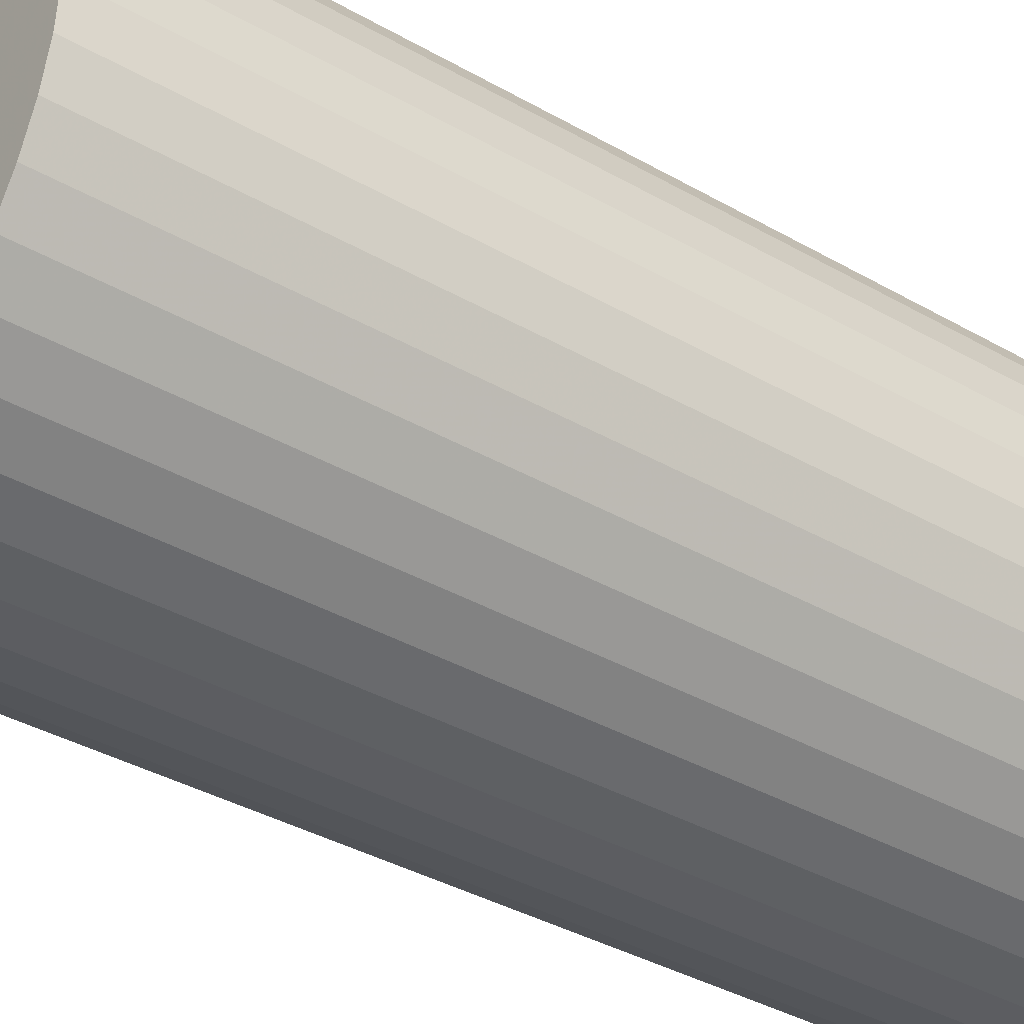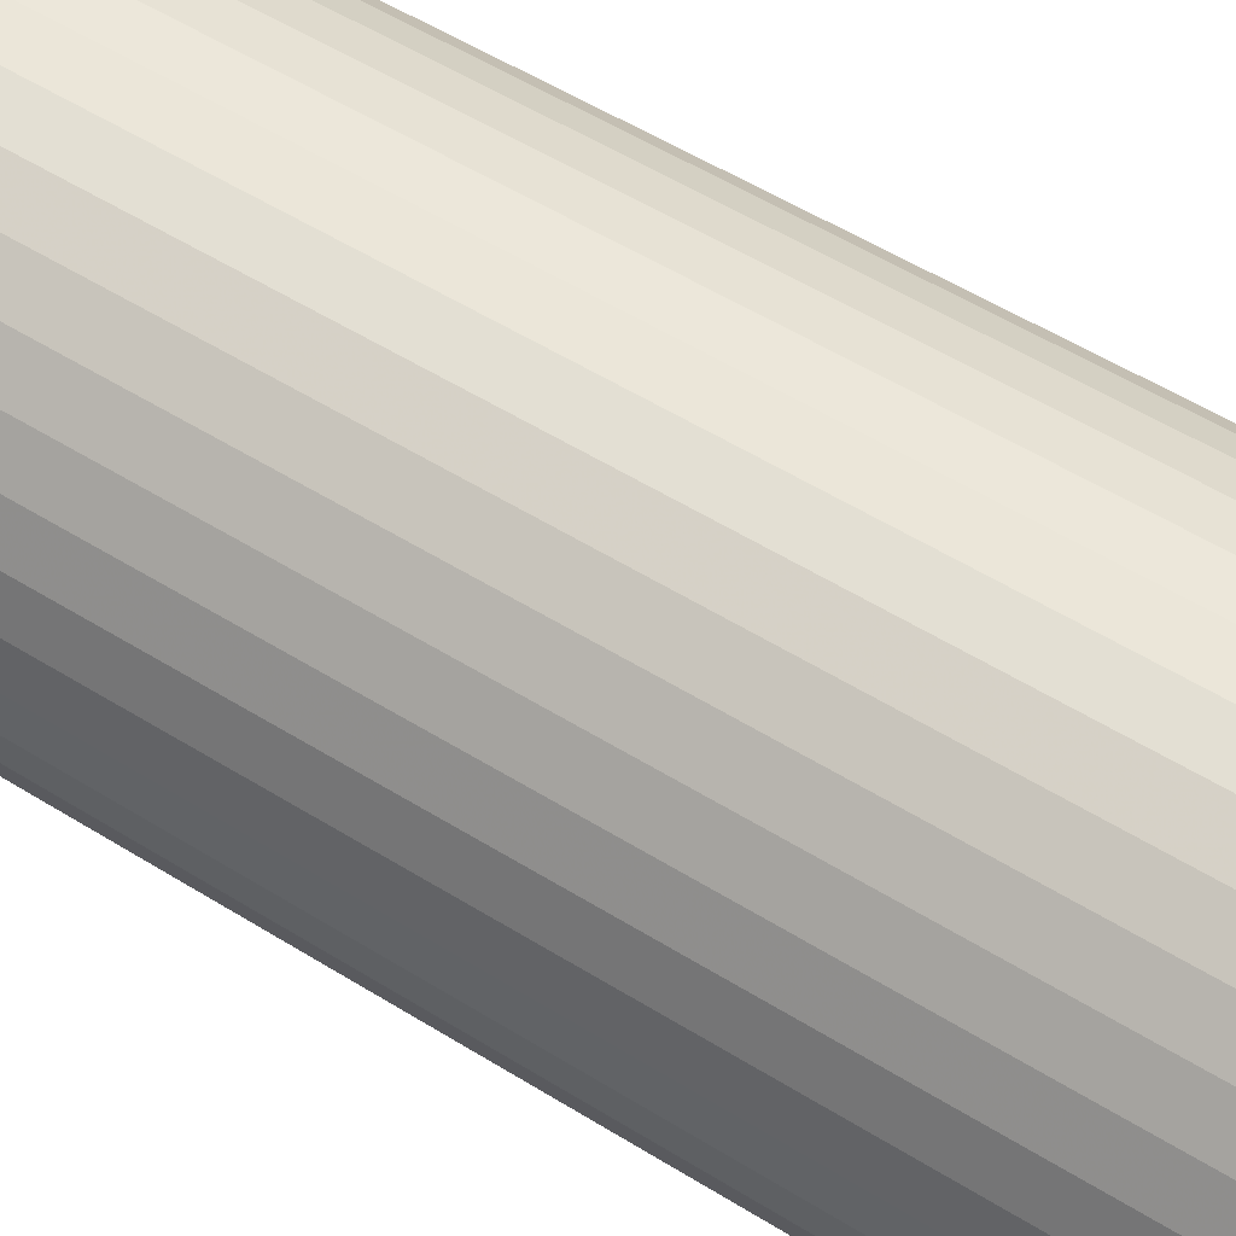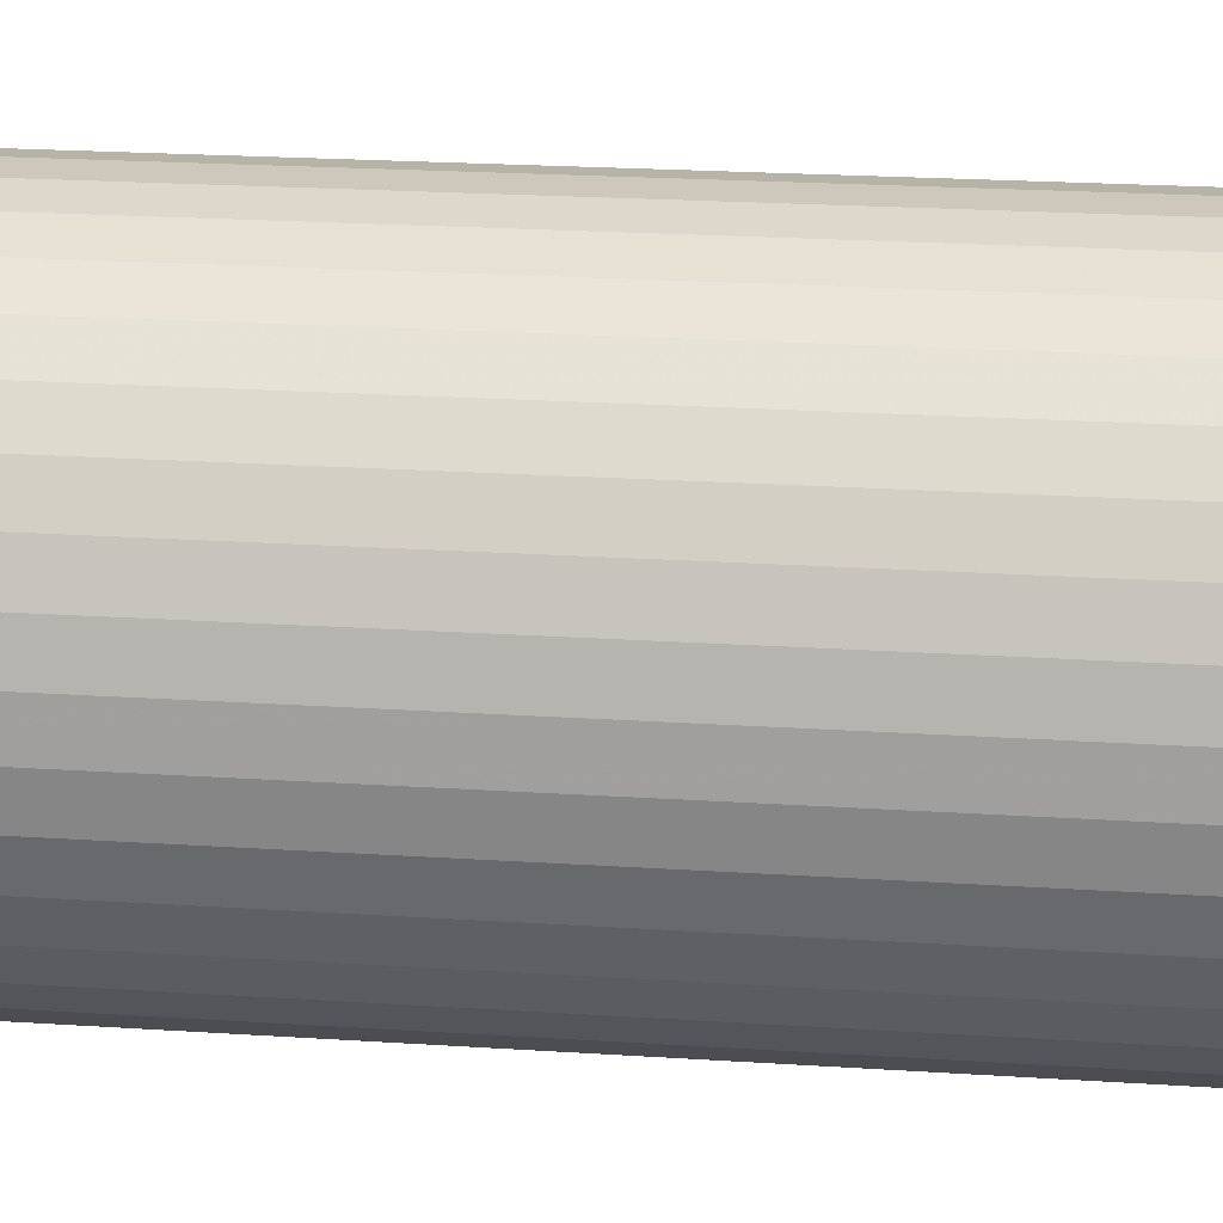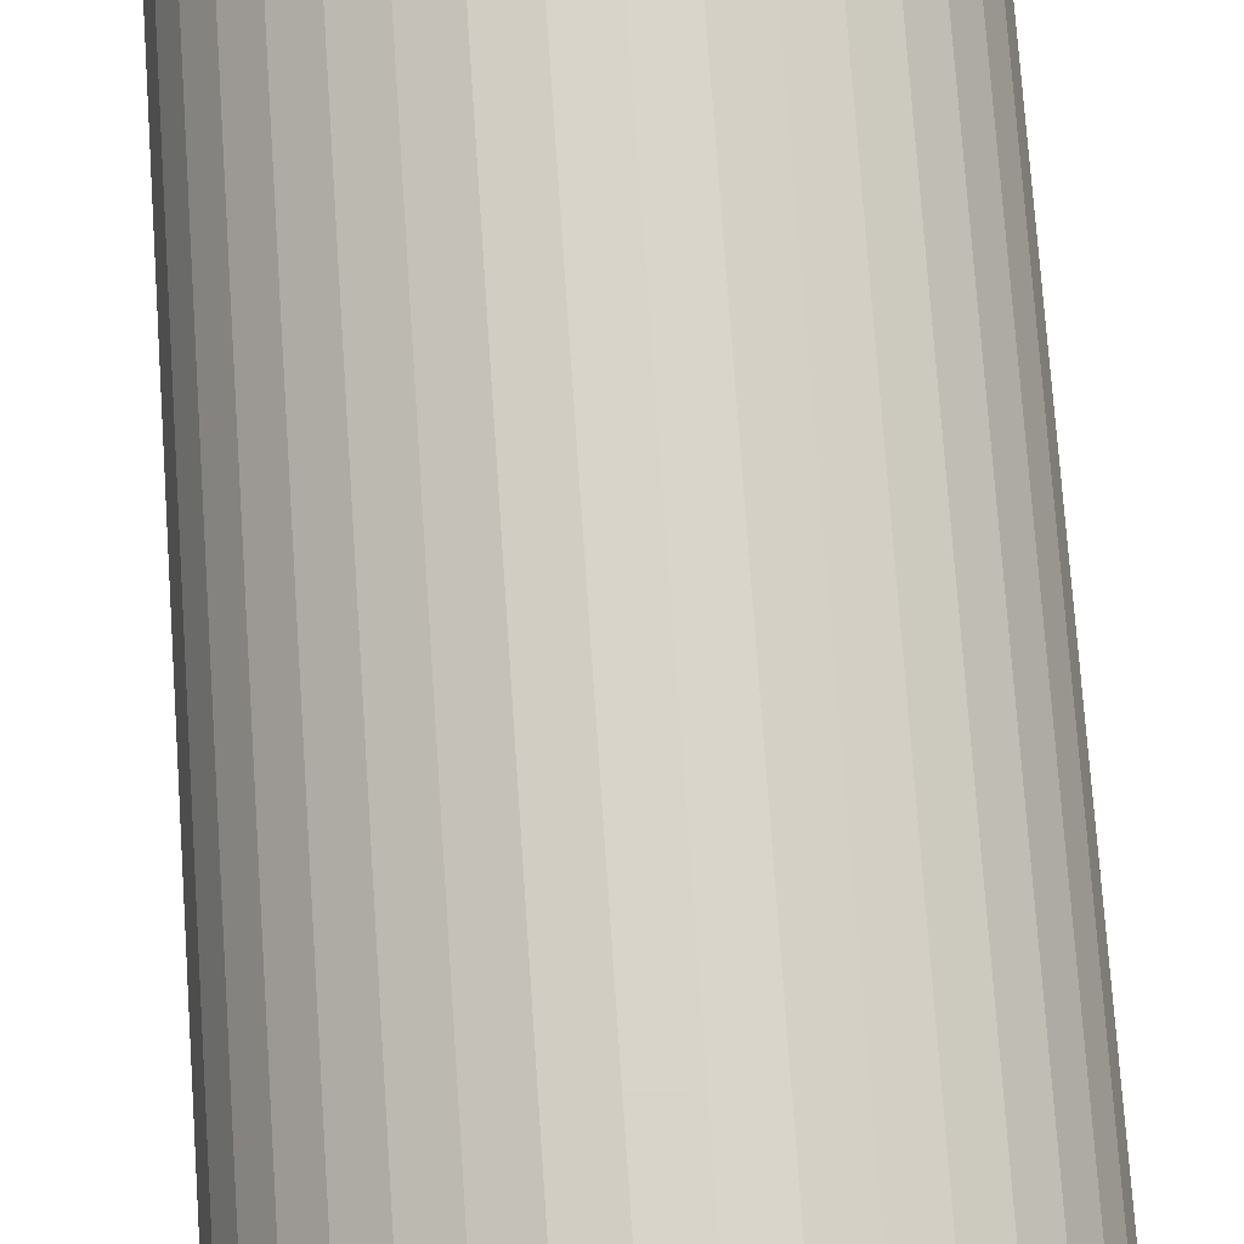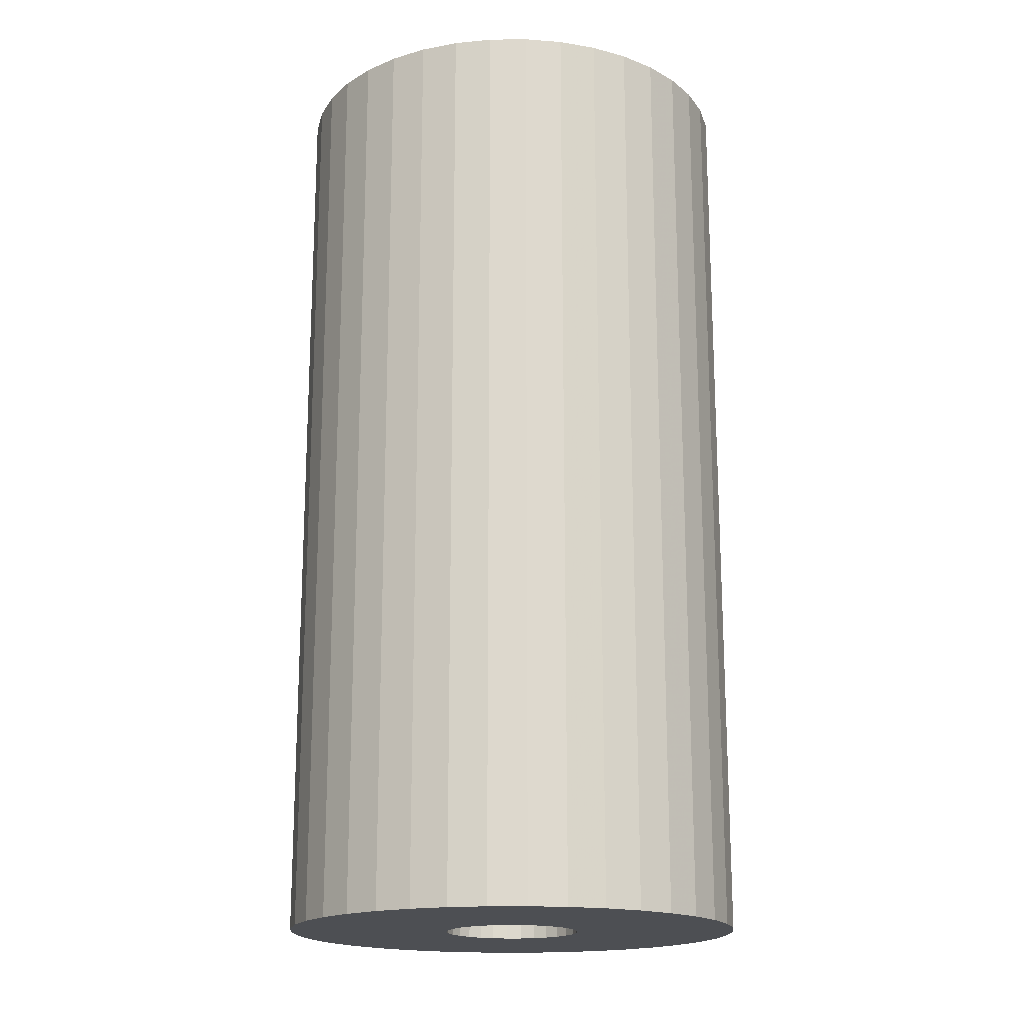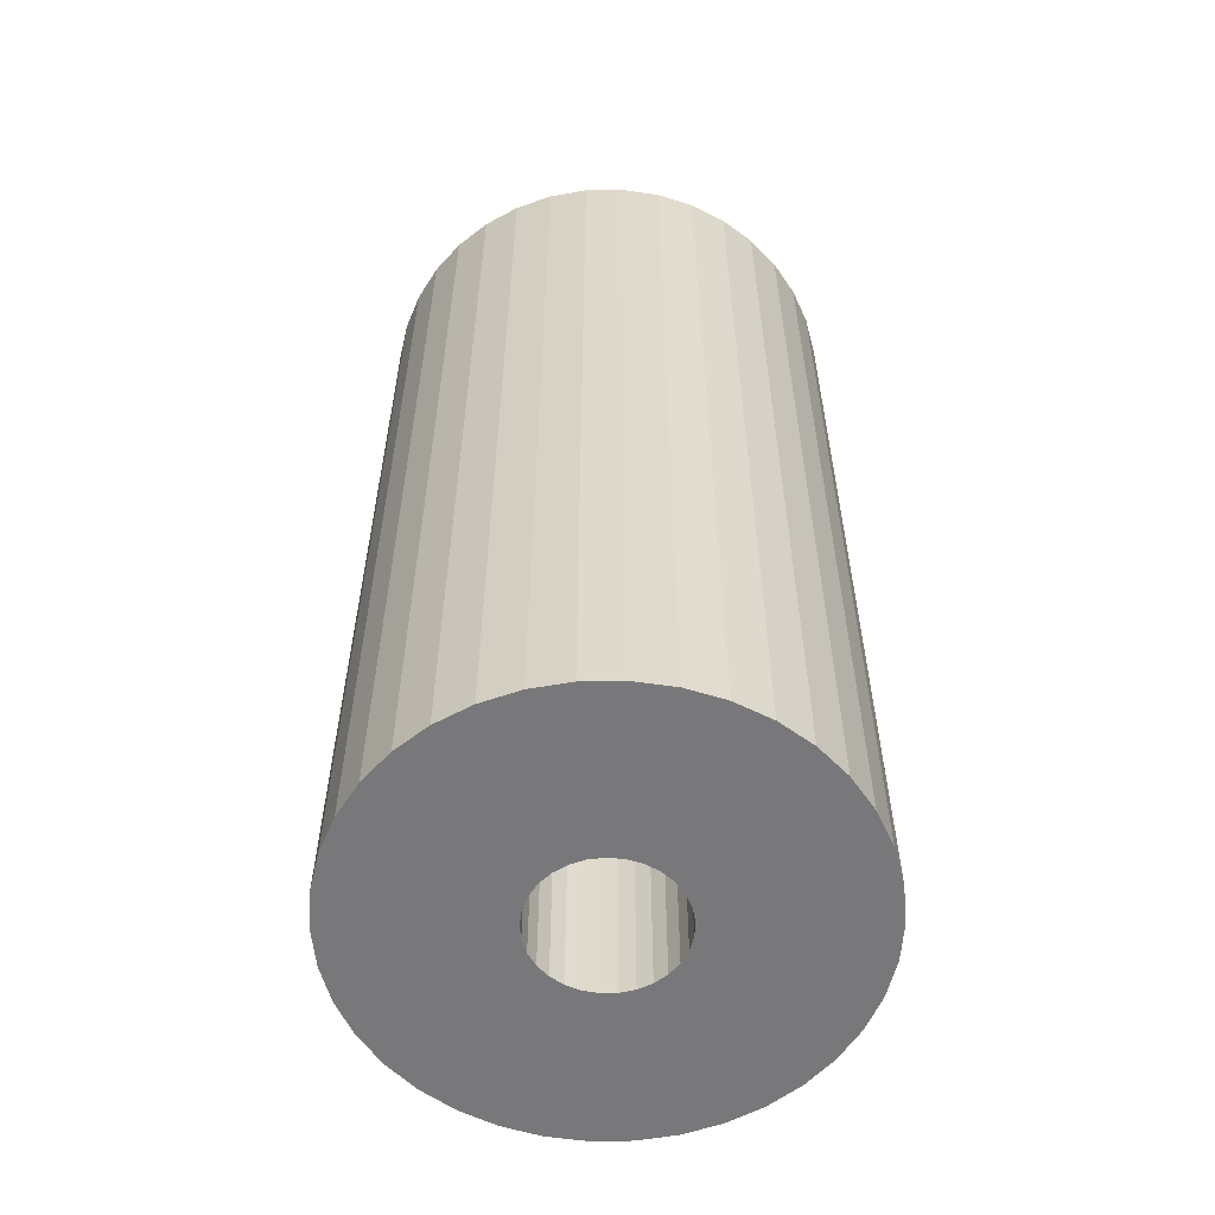
<metadata>
{"format":"obj","ext":"obj","renderer":"f3d","projection":"perspective","resolution":1024,"background":"white","views":[{"elev":-37.2,"azim":-126.5,"up":"+Y"},{"elev":56.1,"azim":122.9,"up":"+Y"},{"elev":22.0,"azim":96.6,"up":"+Y"},{"elev":75.7,"azim":176.0,"up":"+Y"},{"elev":-18.0,"azim":29.5,"up":"+Z"},{"elev":-57.6,"azim":-169.6,"up":"+Z"}]}
</metadata>
<code>
v 69.85 0 0
v 69.85 -0 -279.4
v 68.9 11.5 -279.4
v 68.9 11.5 0
v 66.07 22.68 -279.4
v 66.07 22.68 0
v 61.43 33.24 -279.4
v 61.43 33.24 0
v 55.12 42.9 -279.4
v 55.12 42.9 0
v 47.31 51.39 -279.4
v 47.31 51.39 0
v 38.2 58.48 -279.4
v 38.2 58.48 0
v 28.06 63.97 -279.4
v 28.06 63.97 0
v 17.15 67.71 -279.4
v 17.15 67.71 0
v 5.768 69.61 -279.4
v 5.768 69.61 0
v -5.768 69.61 -279.4
v -5.768 69.61 0
v -17.15 67.71 -279.4
v -17.15 67.71 0
v -28.06 63.97 -279.4
v -28.06 63.97 0
v -38.2 58.48 -279.4
v -38.2 58.48 0
v -47.31 51.39 -279.4
v -47.31 51.39 0
v -55.12 42.9 -279.4
v -55.12 42.9 0
v -61.43 33.24 -279.4
v -61.43 33.24 0
v -66.07 22.68 -279.4
v -66.07 22.68 0
v -68.9 11.5 -279.4
v -68.9 11.5 0
v -69.85 0 -279.4
v -69.85 0 0
v -68.9 -11.5 -279.4
v -68.9 -11.5 0
v -66.07 -22.68 -279.4
v -66.07 -22.68 0
v -61.43 -33.24 -279.4
v -61.43 -33.24 0
v -55.12 -42.9 -279.4
v -55.12 -42.9 0
v -47.31 -51.39 -279.4
v -47.31 -51.39 0
v -38.2 -58.48 -279.4
v -38.2 -58.48 0
v -28.06 -63.97 -279.4
v -28.06 -63.97 0
v -17.15 -67.71 -279.4
v -17.15 -67.71 0
v -5.768 -69.61 -279.4
v -5.768 -69.61 0
v 5.768 -69.61 -279.4
v 5.768 -69.61 0
v 17.15 -67.71 -279.4
v 17.15 -67.71 0
v 28.06 -63.97 -279.4
v 28.06 -63.97 0
v 38.2 -58.48 -279.4
v 38.2 -58.48 0
v 47.31 -51.39 -279.4
v 47.31 -51.39 0
v 55.12 -42.9 -279.4
v 55.12 -42.9 0
v 61.43 -33.24 -279.4
v 61.43 -33.24 0
v 66.07 -22.68 -279.4
v 66.07 -22.68 0
v 68.9 -11.5 -279.4
v 68.9 -11.5 0
v -3.339 20.37 -279.4
v -7.639 19.17 -279.4
v 20.15 4.436 -279.4
v -17.68 -10.64 -279.4
v -11.58 17.08 -279.4
v 13.36 15.73 -279.4
v 18.73 8.665 -279.4
v 16.43 12.49 -279.4
v 20.64 0 -279.4
v 20.15 -4.436 -279.4
v 18.73 -8.665 -279.4
v 9.667 -18.23 -279.4
v 13.36 -15.73 -279.4
v -7.639 -19.17 -279.4
v -11.58 -17.08 -279.4
v -14.98 -14.19 -279.4
v -19.56 -6.59 -279.4
v -14.98 14.19 -279.4
v -17.68 10.64 -279.4
v 9.667 18.23 -279.4
v 5.521 19.89 -279.4
v 16.43 -12.49 -279.4
v 1.117 -20.61 -279.4
v 5.521 -19.89 -279.4
v -3.339 -20.37 -279.4
v -20.52 -2.231 -279.4
v -20.52 2.231 -279.4
v -19.56 6.59 -279.4
v 1.117 20.61 -279.4
v -7.639 19.17 0
v -3.339 20.37 0
v -11.58 17.08 0
v -19.56 6.59 0
v -20.52 2.231 0
v -20.52 -2.231 0
v -19.56 -6.59 0
v -17.68 -10.64 0
v -14.98 -14.19 0
v 9.667 18.23 0
v 13.36 15.73 0
v -14.98 14.19 0
v -17.68 10.64 0
v 18.73 8.665 0
v 20.15 4.436 0
v 16.43 12.49 0
v -11.58 -17.08 0
v -7.639 -19.17 0
v -3.339 -20.37 0
v 5.521 19.89 0
v 1.117 20.61 0
v 20.64 -0 0
v 1.117 -20.61 0
v 5.521 -19.89 0
v 13.36 -15.73 0
v 9.667 -18.23 0
v 16.43 -12.49 0
v 20.15 -4.436 0
v 18.73 -8.665 0
f 1 2 3
f 4 3 5
f 6 5 7
f 8 7 9
f 10 9 11
f 12 11 13
f 14 13 15
f 16 15 17
f 18 17 19
f 20 19 21
f 22 21 23
f 24 23 25
f 26 25 27
f 28 27 29
f 30 29 31
f 32 31 33
f 34 33 35
f 36 35 37
f 38 37 39
f 40 39 41
f 42 41 43
f 44 43 45
f 46 45 47
f 48 47 49
f 50 49 51
f 52 51 53
f 54 53 55
f 56 55 57
f 58 57 59
f 60 59 61
f 62 61 63
f 64 63 65
f 66 65 67
f 68 67 69
f 70 69 71
f 72 71 73
f 74 73 75
f 76 75 2
f 2 1 76
f 75 76 74
f 73 74 72
f 71 72 70
f 69 70 68
f 67 68 66
f 65 66 64
f 63 64 62
f 61 62 60
f 59 60 58
f 57 58 56
f 55 56 54
f 53 54 52
f 51 52 50
f 49 50 48
f 47 48 46
f 45 46 44
f 43 44 42
f 41 42 40
f 39 40 38
f 37 38 36
f 35 36 34
f 33 34 32
f 31 32 30
f 29 30 28
f 27 28 26
f 25 26 24
f 23 24 22
f 21 22 20
f 19 20 18
f 17 18 16
f 15 16 14
f 13 14 12
f 11 12 10
f 9 10 8
f 7 8 6
f 5 6 4
f 3 4 1
f 23 77 78
f 5 3 79
f 47 45 80
f 25 78 81
f 78 25 23
f 13 11 82
f 7 83 84
f 83 7 5
f 3 2 85
f 75 86 85
f 73 87 86
f 65 88 89
f 55 53 90
f 53 51 91
f 49 92 91
f 92 49 47
f 45 43 93
f 31 94 95
f 29 27 81
f 23 21 77
f 15 96 97
f 96 15 13
f 79 83 5
f 85 2 75
f 86 75 73
f 71 69 98
f 67 89 98
f 89 67 65
f 59 99 100
f 57 101 99
f 101 57 55
f 91 51 49
f 93 80 45
f 41 102 93
f 39 103 102
f 37 35 104
f 33 95 104
f 95 33 31
f 81 27 25
f 21 19 105
f 19 17 97
f 82 96 13
f 11 9 84
f 85 79 3
f 98 87 71
f 65 63 88
f 63 61 100
f 99 59 57
f 91 90 53
f 93 43 41
f 102 41 39
f 104 35 33
f 81 94 29
f 97 105 19
f 84 82 11
f 73 71 87
f 100 88 63
f 90 101 55
f 39 37 103
f 31 29 94
f 97 17 15
f 98 69 67
f 80 92 47
f 105 77 21
f 100 61 59
f 84 9 7
f 104 103 37
f 24 26 106
f 107 22 24
f 26 28 108
f 34 36 109
f 38 110 109
f 40 42 111
f 42 44 112
f 46 113 112
f 48 114 113
f 14 115 116
f 108 106 26
f 30 117 108
f 32 34 118
f 109 36 38
f 110 38 40
f 112 44 46
f 113 46 48
f 6 119 120
f 12 116 121
f 116 12 14
f 108 28 30
f 117 30 32
f 111 110 40
f 48 50 114
f 50 52 122
f 54 123 122
f 56 124 123
f 120 4 6
f 8 10 121
f 14 16 115
f 16 18 125
f 20 126 125
f 22 107 126
f 118 117 32
f 112 111 42
f 122 52 54
f 123 54 56
f 4 120 127
f 121 119 8
f 125 115 16
f 126 20 22
f 109 118 34
f 56 58 124
f 58 60 128
f 60 62 129
f 66 68 130
f 6 8 119
f 125 18 20
f 122 114 50
f 129 128 60
f 131 64 66
f 68 70 132
f 121 10 12
f 128 124 58
f 64 131 129
f 132 130 68
f 74 76 133
f 106 107 24
f 130 131 66
f 72 134 132
f 134 72 74
f 129 62 64
f 133 134 74
f 132 70 72
f 76 1 127
f 127 133 76
f 127 1 4
f 133 127 85
f 134 133 86
f 132 134 87
f 130 132 98
f 131 130 89
f 129 131 88
f 128 129 100
f 124 128 99
f 123 124 101
f 122 123 90
f 114 122 91
f 113 114 92
f 112 113 80
f 111 112 93
f 110 111 102
f 109 110 103
f 118 109 104
f 117 118 95
f 108 117 94
f 106 108 81
f 107 106 78
f 126 107 77
f 125 126 105
f 115 125 97
f 116 115 96
f 121 116 82
f 119 121 84
f 120 119 83
f 127 120 79
f 79 85 127
f 83 79 120
f 84 83 119
f 82 84 121
f 96 82 116
f 97 96 115
f 105 97 125
f 77 105 126
f 78 77 107
f 81 78 106
f 94 81 108
f 95 94 117
f 104 95 118
f 103 104 109
f 102 103 110
f 93 102 111
f 80 93 112
f 92 80 113
f 91 92 114
f 90 91 122
f 101 90 123
f 99 101 124
f 100 99 128
f 88 100 129
f 89 88 131
f 98 89 130
f 87 98 132
f 86 87 134
f 85 86 133

</code>
